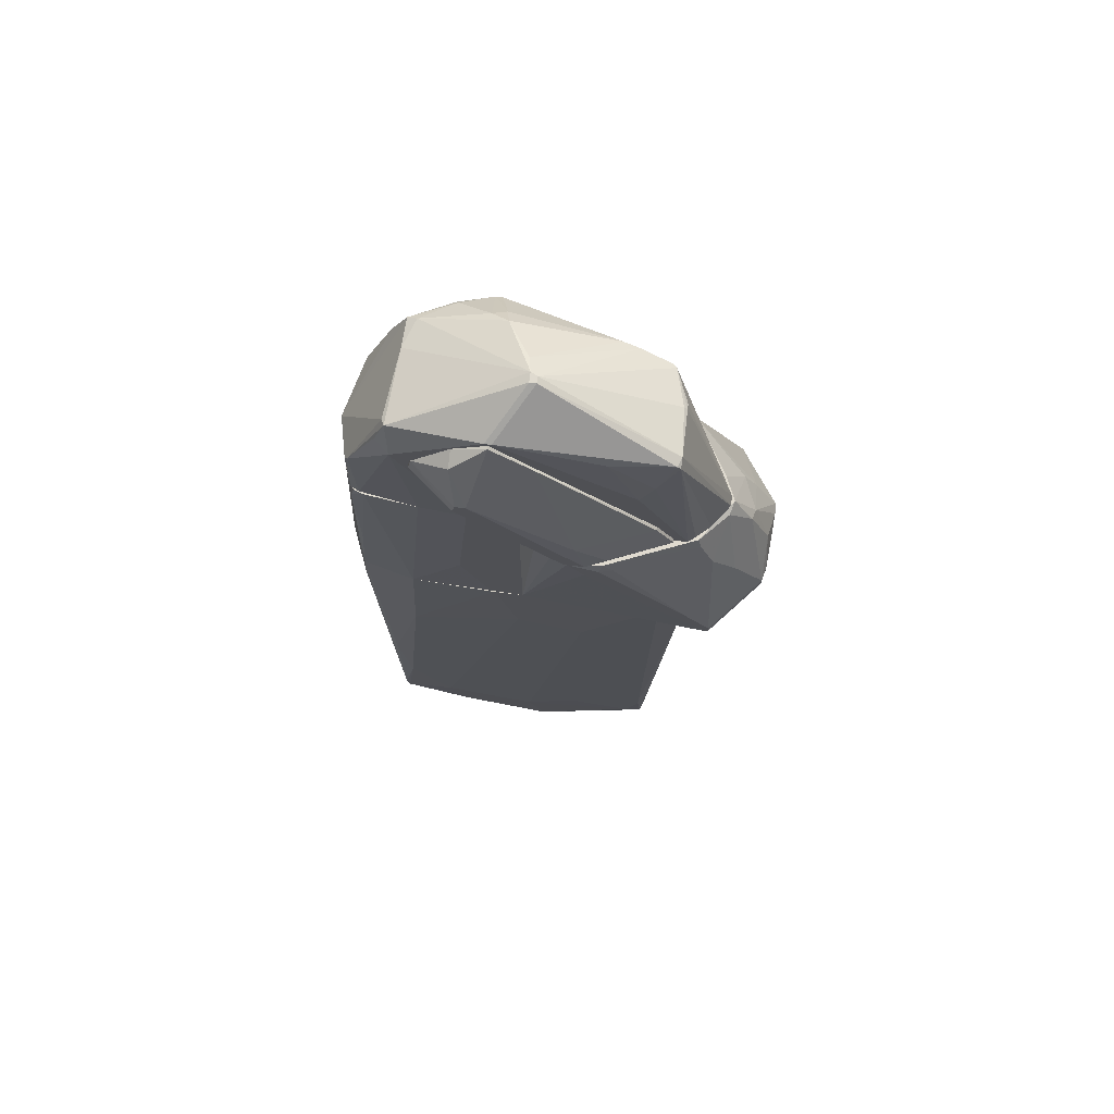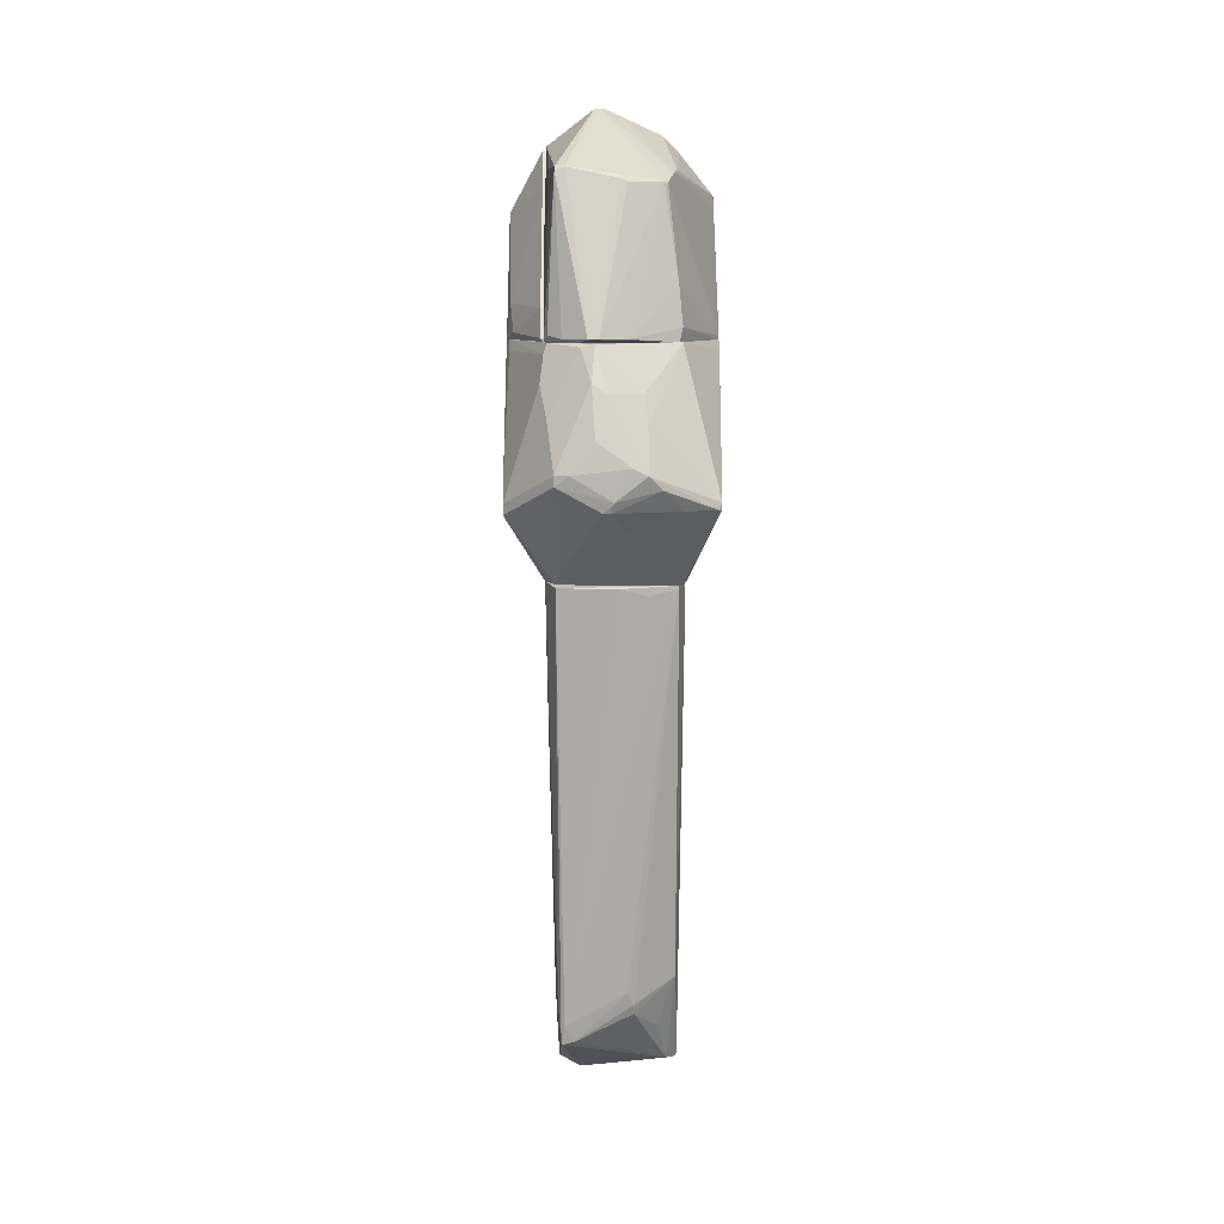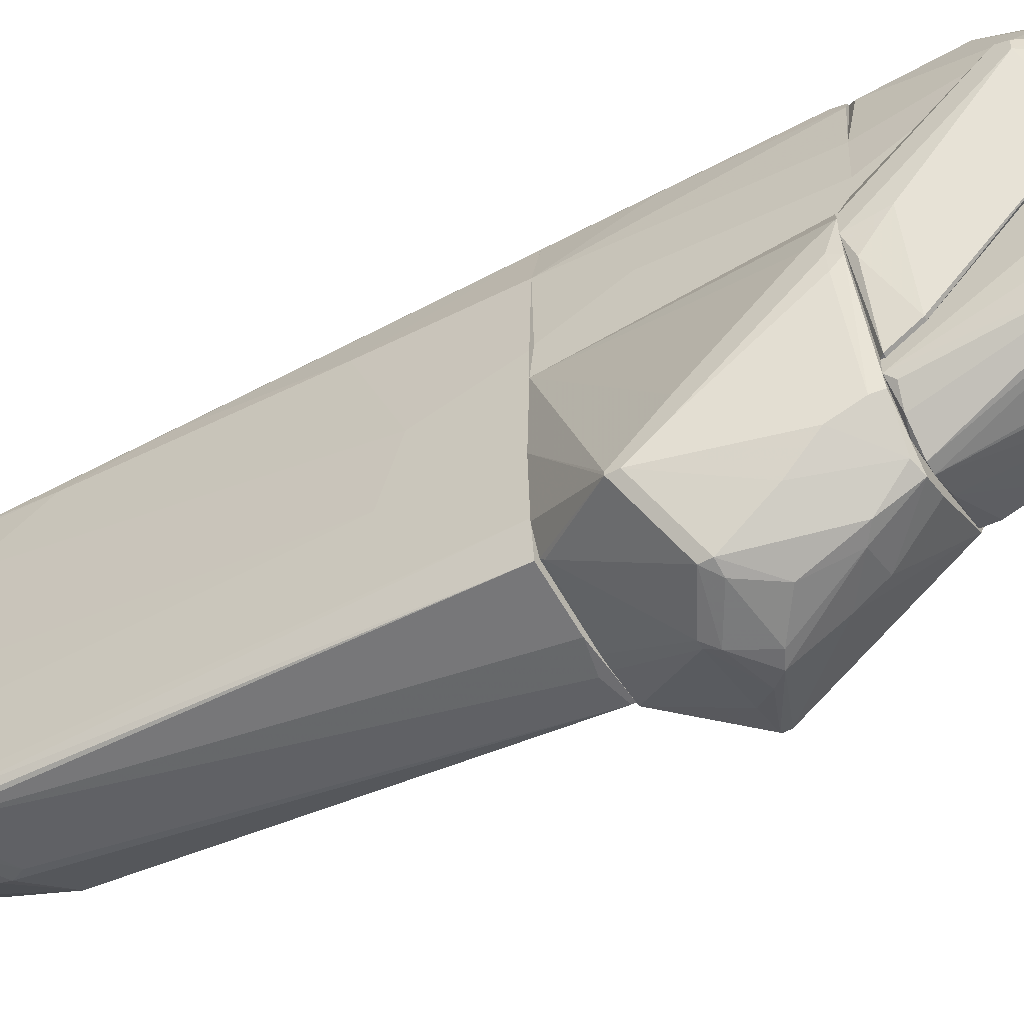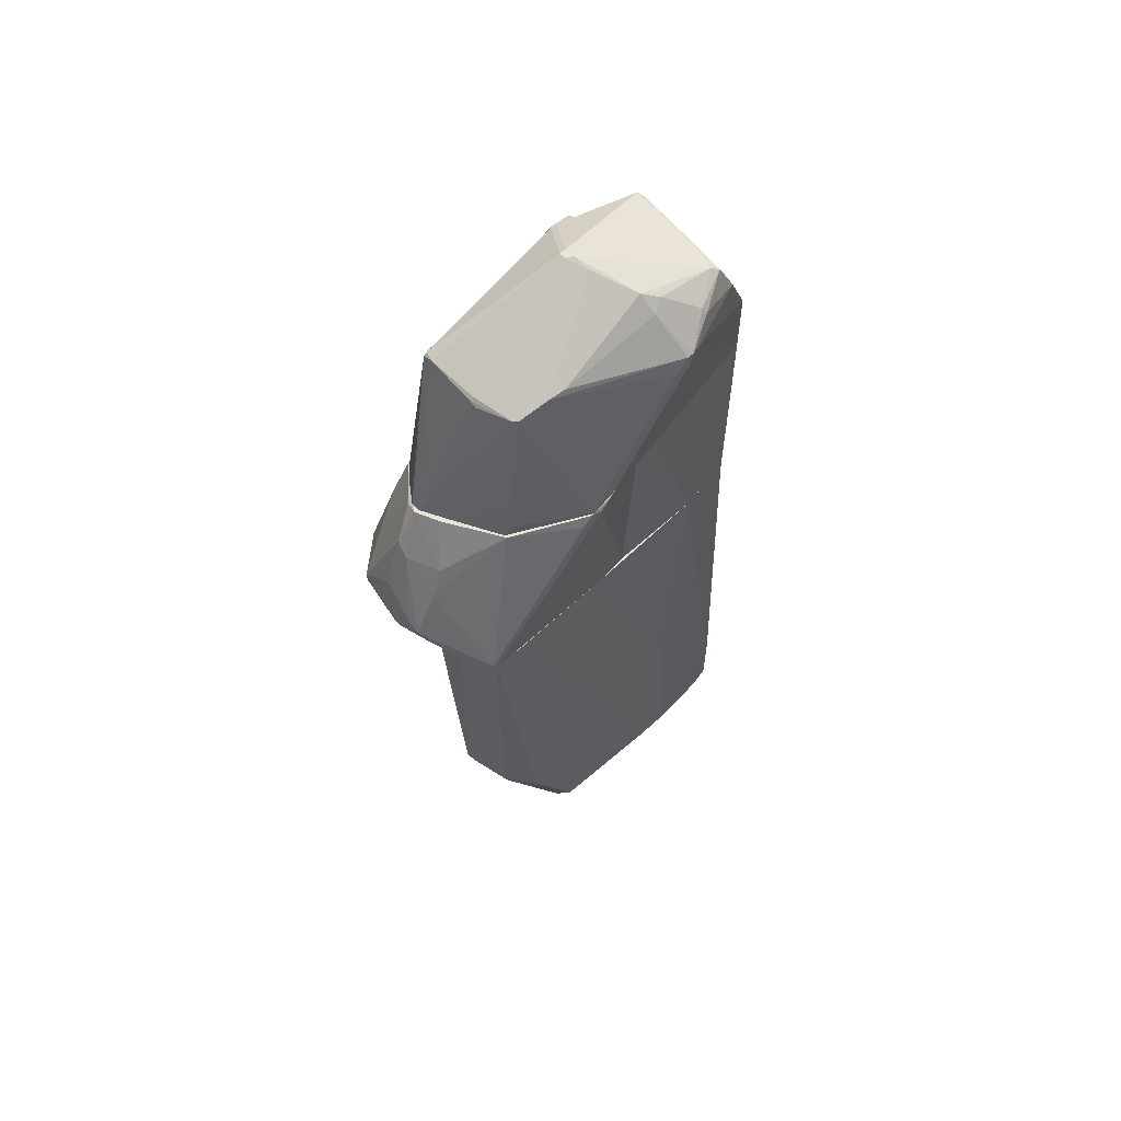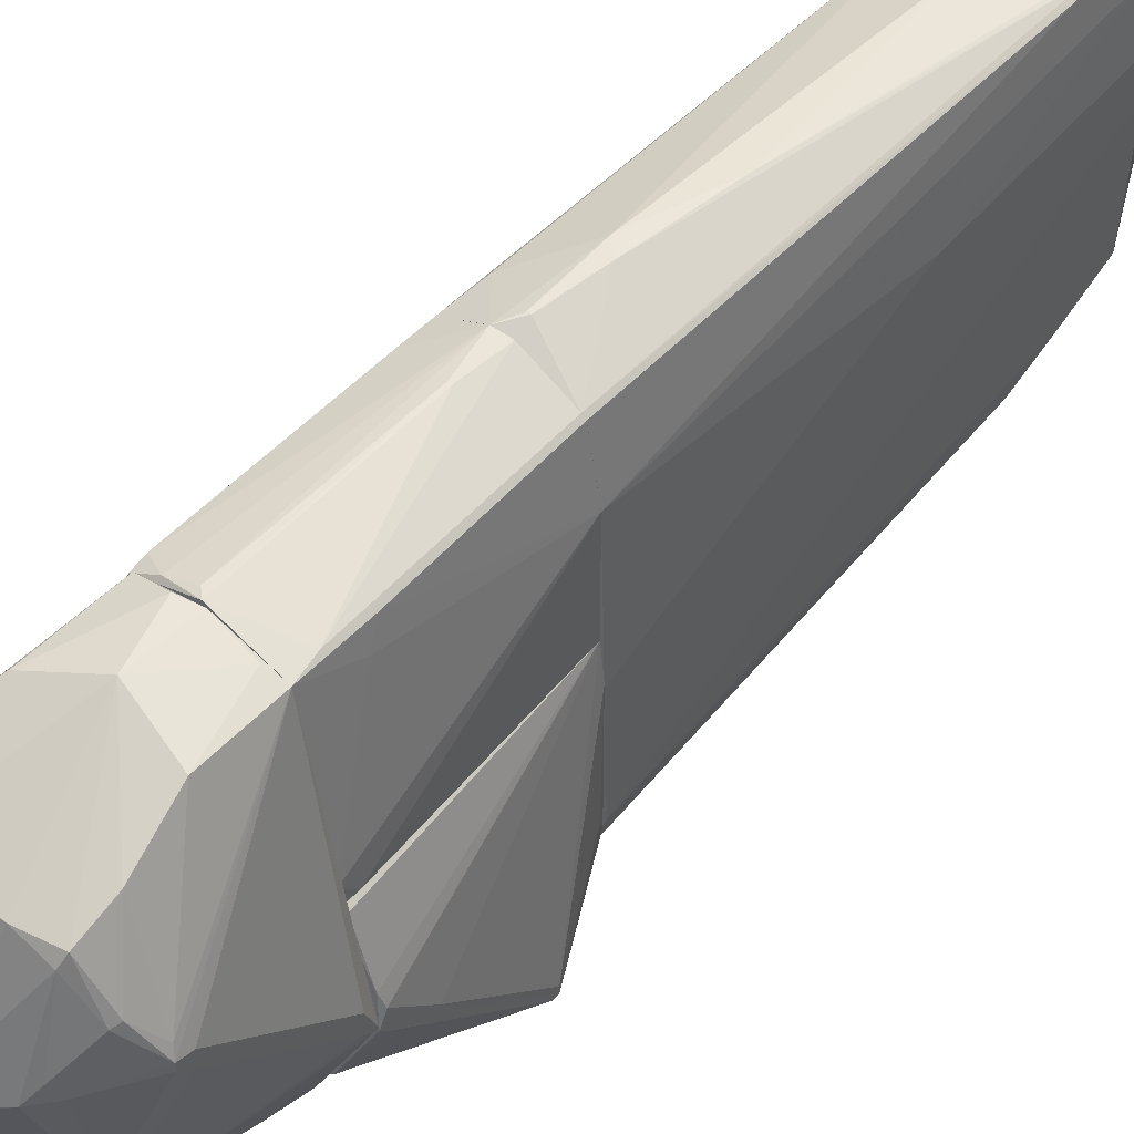
<metadata>
{"format":"obj","ext":"obj","renderer":"f3d","projection":"perspective","resolution":1024,"background":"white","views":[{"elev":70.7,"azim":97.1,"up":"+Y"},{"elev":9.2,"azim":179.4,"up":"+Y"},{"elev":-54.1,"azim":119.8,"up":"+Z"},{"elev":59.4,"azim":-133.6,"up":"+Y"},{"elev":48.0,"azim":-140.0,"up":"+Z"}]}
</metadata>
<code>
o convex_0
v -0.569 -5.538 -1.771
v 0.03891 0.4466 2.484
v -0.007684 0.4466 2.484
v -0.8029 0.6803 -2.66
v 0.9275 0.681 -2.192
v 0.7871 -5.632 1.969
v -0.8029 -6.147 2.203
v 0.7404 -5.678 -2.146
v -0.7093 0.6803 2.063
v 0.8807 0.681 1.455
v -0.8496 -6.193 -1.21
v 0.7871 -6.473 -0.4148
v -0.8964 0.6803 -0.6958
v -0.569 -6.802 0.5661
v 0.7871 0.6334 -2.566
v 0.6936 0.6803 2.203
v -0.8964 -6.24 1.081
v -0.8496 0.6803 1.221
v -0.2416 -5.118 -2.146
v 0.9275 -0.5356 -0.08798
v -0.8964 0.6334 -2.332
v 0.03891 -4.697 2.297
v -0.8029 -4.79 -1.911
v 0.8339 -5.726 -0.1811
v 0.5065 -6.614 -0.4616
v 0.8339 -4.415 1.829
v 0.1323 -6.193 1.549
v 0.08569 -0.5356 2.484
v -0.007684 0.6334 -2.66
v 0.7871 -5.585 -1.911
v 0.6936 -5.398 -2.192
v 0.7871 -5.445 2.016
v -0.8029 -5.118 2.203
v -0.7093 -6.147 -1.397
v -0.6625 -6.802 0.4725
v 0.7871 -6.099 0.9403
v -0.2416 -1.752 2.437
v -0.8964 -6.24 0.5198
v 0.9275 -0.8161 -1.069
v 0.8339 -5.398 1.221
v 0.9275 0.681 0.2388
v -0.8964 -3.387 0.8466
v -0.8496 -6.193 1.876
v 0.8807 -1.19 1.548
v 0.6468 0.1185 2.25
v 0.8339 -5.258 -0.9294
v -0.148 -4.93 -2.192
v 0.1792 0.6803 2.437
v -0.7093 -6.147 2.203
v -0.6625 0.6803 2.11
v -0.7561 -5.679 2.25
v 0.7404 -6.52 -0.368
v -0.8496 -5.444 -1.537
v -0.1948 -6.192 1.829
v -0.8029 0.6334 -2.66
v -0.1012 -0.3488 2.484
v 0.7871 -5.071 -2.099
v 0.7871 -3.247 2.016
v 0.5533 -5.632 -2.146
v -0.7561 -5.351 2.25
v -0.2416 -5.258 -2.099
v 0.3662 -6.614 -0.4616
v -0.4287 0.5404 -2.66
v -0.4754 -5.679 2.25
f 51 49 64
f 5 4 13
f 10 5 13
f 4 5 15
f 9 10 18
f 10 13 18
f 13 4 21
f 17 13 21
f 8 12 25
f 2 3 28
f 4 15 29
f 12 8 30
f 24 12 30
f 15 8 31
f 29 15 31
f 6 26 32
f 28 22 32
f 9 18 33
f 23 1 34
f 11 23 34
f 8 25 34
f 14 7 35
f 25 14 35
f 11 34 35
f 6 27 36
f 27 14 36
f 22 28 37
f 17 21 38
f 35 17 38
f 11 35 38
f 5 20 39
f 12 24 40
f 26 6 40
f 20 26 40
f 36 12 40
f 6 36 40
f 39 20 40
f 24 39 40
f 5 10 41
f 20 5 41
f 13 17 42
f 18 13 42
f 18 42 43
f 7 33 43
f 33 18 43
f 35 7 43
f 17 35 43
f 42 17 43
f 10 16 44
f 26 20 44
f 41 10 44
f 20 41 44
f 32 16 45
f 28 32 45
f 30 5 46
f 24 30 46
f 5 39 46
f 39 24 46
f 3 2 48
f 16 10 48
f 2 28 48
f 45 16 48
f 28 45 48
f 7 14 49
f 6 32 49
f 10 9 50
f 9 33 50
f 3 48 50
f 48 10 50
f 33 7 51
f 7 49 51
f 25 12 52
f 14 25 52
f 12 36 52
f 36 14 52
f 23 11 53
f 21 23 53
f 11 38 53
f 38 21 53
f 27 6 54
f 14 27 54
f 49 14 54
f 6 49 54
f 21 4 55
f 19 23 55
f 23 21 55
f 4 29 55
f 47 19 55
f 31 47 55
f 28 3 56
f 37 28 56
f 3 50 56
f 15 5 57
f 8 15 57
f 5 30 57
f 30 8 57
f 32 26 58
f 16 32 58
f 44 16 58
f 26 44 58
f 31 8 59
f 8 34 59
f 19 47 59
f 47 31 59
f 50 33 60
f 33 51 60
f 51 37 60
f 37 56 60
f 56 50 60
f 1 23 61
f 23 19 61
f 34 1 61
f 19 59 61
f 59 34 61
f 34 25 62
f 25 35 62
f 35 34 62
f 29 31 63
f 55 29 63
f 31 55 63
f 32 22 64
f 22 37 64
f 49 32 64
f 37 51 64
o convex_1
v 1.442 3.627 -1.304
v -0.3818 0.681 -2.707
v -0.1948 0.681 -2.707
v -0.4752 0.681 -0.1815
v -1.364 3.768 -1.351
v 0.3193 3.3 -3.268
v 1.442 1.617 -2.894
v -1.317 1.71 -3.127
v 0.9274 0.681 -0.1815
v 0.9741 3.768 -0.1815
v -1.037 3.768 -0.1819
v -0.8496 0.681 -0.1819
v 0.03893 1.85 -3.642
v 0.8807 3.768 -2.566
v -0.8496 3.768 -2.379
v 0.7871 0.681 -2.566
v -0.8496 0.681 -2.66
v 0.7871 2.037 -3.548
v -0.3818 2.178 -3.642
v 1.442 3.768 -0.8834
v -1.364 3.674 -1.164
v 0.2727 3.768 -2.987
v 0.9274 0.681 -2.239
v 0.179 1.71 -3.595
v 0.9741 3.253 -2.8
v 1.208 3.627 -0.4156
v -1.317 1.803 -3.127
v 0.7871 2.178 -3.548
v -0.3349 3.159 -3.128
v 1.442 1.757 -2.894
v -0.943 0.7747 -2.192
v -1.364 3.113 -1.725
v -1.083 3.721 -0.2286
v 0.2727 2.598 -3.548
v 1.442 2.224 -2.239
v 0.9741 0.681 -1.351
v 1.395 3.768 -1.351
v -0.8496 1.71 -3.315
v -0.8963 0.681 -0.6493
v -1.317 1.71 -3.034
v 1.442 3.44 -1.117
v 0.4597 3.721 -2.941
v 0.1323 3.159 -3.315
v 0.08562 1.71 -3.595
v 1.348 3.721 -0.6493
v 0.5998 2.178 -3.595
v -0.3818 2.785 -3.315
v 1.395 3.627 -1.491
v 0.7871 0.7278 -2.613
v -0.5689 1.991 -3.548
v -0.05445 3.768 -2.847
v -1.317 3.721 -0.9769
v -1.364 3.627 -1.491
v -0.1948 2.271 -3.642
v -1.27 1.71 -3.174
v 0.8807 2.832 -3.127
v -0.8963 0.681 -2.379
v 1.442 1.617 -2.847
v 1.442 2.178 -2.566
v 0.9274 3.627 -2.613
f 123 89 124
f 66 67 68
f 68 67 73
f 68 73 74
f 74 69 75
f 68 74 75
f 66 68 76
f 68 75 76
f 69 74 78
f 69 78 79
f 73 67 80
f 66 76 81
f 71 65 84
f 78 74 84
f 79 78 86
f 73 80 87
f 80 71 87
f 67 66 88
f 77 82 88
f 74 73 90
f 71 82 92
f 65 71 94
f 71 92 94
f 85 69 96
f 76 85 96
f 91 72 96
f 76 75 97
f 70 92 98
f 71 84 99
f 87 71 100
f 73 87 100
f 84 65 101
f 78 84 101
f 81 76 103
f 95 103 104
f 72 95 104
f 96 72 104
f 76 96 104
f 103 76 104
f 84 73 105
f 73 99 105
f 99 84 105
f 70 86 106
f 86 78 106
f 92 70 106
f 86 70 107
f 93 86 107
f 70 98 107
f 66 81 108
f 88 66 108
f 77 88 108
f 81 102 108
f 73 84 109
f 84 74 109
f 90 73 109
f 74 90 109
f 82 77 110
f 92 82 110
f 98 92 110
f 91 79 111
f 83 91 111
f 79 93 111
f 107 83 111
f 93 107 111
f 101 65 112
f 80 67 113
f 71 80 113
f 82 71 113
f 67 88 113
f 88 82 113
f 83 77 114
f 77 108 114
f 108 102 114
f 79 86 115
f 86 93 115
f 93 79 115
f 75 69 116
f 69 85 116
f 85 76 116
f 97 75 116
f 76 97 116
f 69 79 117
f 79 91 117
f 96 69 117
f 91 96 117
f 77 83 118
f 83 107 118
f 107 98 118
f 110 77 118
f 98 110 118
f 81 72 119
f 72 91 119
f 91 83 119
f 102 81 119
f 83 114 119
f 114 102 119
f 89 94 120
f 94 92 120
f 106 89 120
f 92 106 120
f 72 81 121
f 95 72 121
f 81 103 121
f 103 95 121
f 71 99 122
f 99 73 122
f 100 71 122
f 73 100 122
f 65 94 123
f 94 89 123
f 112 65 123
f 112 123 124
f 78 101 124
f 106 78 124
f 89 106 124
f 101 112 124
o convex_2
v 0.9273 1.71 0.7073
v 0.03882 1.289 2.437
v -0.007897 1.289 2.437
v 0.03882 3.768 2.297
v -1.037 3.533 -0.1815
v -0.8494 0.681 -0.1815
v 0.9273 3.768 -0.1815
v 0.9273 0.681 -0.1815
v -0.7093 0.681 2.063
v 0.6935 0.681 2.203
v -0.756 3.768 2.016
v 0.7402 3.768 2.063
v -1.037 3.768 0.05254
v -0.8494 0.681 1.221
v 0.8806 0.681 1.455
v 0.8806 3.768 1.175
v 0.1792 0.681 2.437
v 0.7402 3.58 2.11
v -1.037 3.768 -0.1815
v -0.05462 0.681 2.437
v -0.8027 3.066 1.736
v 0.9273 3.768 0.5201
v 0.7871 3.768 1.923
v -0.7093 3.44 2.063
v 0.4597 3.721 2.203
v -0.6624 0.681 2.11
v 0.7402 1.944 2.11
v 0.1325 3.674 2.297
v 0.9273 0.7278 0.2863
v 0.6935 1.102 2.203
v -0.756 2.926 2.016
f 150 135 155
f 127 126 128
f 130 129 131
f 131 125 132
f 130 131 132
f 130 132 133
f 133 132 134
f 128 131 135
f 131 128 136
f 135 131 137
f 129 130 138
f 130 133 138
f 137 129 138
f 134 132 139
f 131 136 140
f 139 125 140
f 126 127 141
f 133 134 141
f 131 129 143
f 129 137 143
f 137 131 143
f 141 127 144
f 133 141 144
f 135 137 145
f 137 138 145
f 125 131 146
f 140 125 146
f 131 140 146
f 140 136 147
f 139 140 147
f 136 142 147
f 127 128 148
f 128 135 148
f 144 127 148
f 136 128 149
f 142 136 149
f 141 142 149
f 133 144 150
f 148 135 150
f 144 148 150
f 134 139 151
f 142 134 151
f 139 147 151
f 147 142 151
f 128 126 152
f 126 141 152
f 149 128 152
f 141 149 152
f 132 125 153
f 125 139 153
f 139 132 153
f 141 134 154
f 134 142 154
f 142 141 154
f 138 133 155
f 135 145 155
f 145 138 155
f 133 150 155
o convex_3
v 0.7871 5.778 1.595
v 0.5064 3.768 -2.8
v -1.364 3.768 -1.304
v 0.6935 3.768 2.11
v -0.8029 6.339 0.3326
v 0.7871 5.965 -2.145
v -0.756 3.768 2.016
v -0.6624 5.778 -1.958
v 0.9275 3.768 -2.425
v 0.2727 6.807 -0.3681
v -1.364 5.685 0.3789
v -0.8029 5.965 1.408
v 0.9275 6.34 0.1924
v 0.03876 4.563 2.25
v -0.8029 3.768 -2.379
v 0.9275 3.768 0.5191
v 0.2258 3.815 -2.941
v 0.7402 6.105 1.455
v 0.9275 5.638 1.408
v -0.756 4.75 2.016
v -0.05478 5.825 -2.192
v 0.7871 4.984 2.016
v -0.8029 5.965 -1.304
v 0.1323 6.807 -0.2751
v 0.7871 3.861 1.969
v -1.364 3.908 -0.9763
v 0.9275 5.077 -1.724
v -0.007897 3.768 2.25
v -0.6624 6.48 0.0984
v -0.8029 4.47 -2.239
v -1.364 5.498 0.0984
v -0.3352 6.059 1.408
v 0.6469 5.965 -2.192
v -1.364 5.498 0.3326
v -0.8495 5.498 1.642
v 0.6935 3.815 -2.706
v 0.366 3.815 -2.941
v -0.6158 5.778 -2.005
v 0.179 6.807 -0.3681
v -1.13 5.872 0.8469
v -1.364 3.955 -1.21
v 0.6469 6.059 1.501
v 0.8806 5.965 -1.303
v 0.7871 5.918 -2.192
v -0.756 6.059 1.268
v 0.8806 3.768 1.175
v -0.05478 5.872 -2.146
v 0.2727 3.815 2.25
v -0.8964 6.246 0.1451
v -0.8495 3.955 -2.333
v 0.9275 6.34 0.0984
v 0.2727 6.807 -0.2751
v 0.7402 4.89 2.063
v -0.756 5.919 -1.537
v -0.1014 6.713 -0.2283
v -1.364 5.685 0.2859
v 0.8806 3.861 -2.519
v -1.083 5.965 0.8001
v -0.1483 5.778 -2.192
v -1.364 3.815 -1.304
v -0.522 3.815 2.11
v -0.1483 3.815 -2.753
v -1.317 5.638 0.5196
v 0.8806 5.404 -1.911
f 199 161 219
f 158 157 159
f 158 159 162
f 159 157 164
f 157 158 170
f 159 164 171
f 164 168 171
f 157 170 172
f 171 168 174
f 173 156 174
f 168 173 174
f 156 173 177
f 174 156 177
f 177 159 180
f 174 177 180
f 158 162 181
f 166 158 181
f 168 164 182
f 162 159 183
f 158 166 186
f 167 169 187
f 173 179 187
f 165 161 188
f 172 176 188
f 162 166 189
f 181 162 189
f 166 181 189
f 169 167 190
f 175 169 190
f 164 157 191
f 157 172 192
f 172 188 192
f 191 157 192
f 185 163 193
f 179 165 194
f 165 188 194
f 190 167 195
f 158 186 196
f 177 173 197
f 187 169 197
f 173 187 197
f 188 161 199
f 192 188 199
f 191 192 199
f 184 160 200
f 179 184 200
f 167 187 200
f 187 179 200
f 159 171 201
f 171 174 201
f 180 159 201
f 174 180 201
f 188 176 202
f 176 193 202
f 194 188 202
f 193 194 202
f 183 159 203
f 169 183 203
f 166 160 204
f 160 184 204
f 184 178 204
f 170 158 205
f 161 165 206
f 165 168 206
f 168 182 206
f 198 161 206
f 182 198 206
f 168 165 207
f 173 168 207
f 165 179 207
f 179 173 207
f 159 177 208
f 197 169 208
f 177 197 208
f 203 159 208
f 169 203 208
f 193 163 209
f 194 193 209
f 163 196 209
f 196 186 209
f 178 184 210
f 184 179 210
f 179 194 210
f 209 178 210
f 194 209 210
f 186 166 211
f 166 204 211
f 204 178 211
f 178 209 211
f 209 186 211
f 164 191 212
f 199 164 212
f 191 199 212
f 160 166 213
f 166 195 213
f 195 167 213
f 200 160 213
f 167 200 213
f 176 172 214
f 193 176 214
f 172 193 214
f 163 185 215
f 158 196 215
f 196 163 215
f 205 158 215
f 185 205 215
f 175 162 216
f 169 175 216
f 162 183 216
f 183 169 216
f 172 170 217
f 193 172 217
f 185 193 217
f 170 205 217
f 205 185 217
f 166 162 218
f 162 175 218
f 175 190 218
f 195 166 218
f 190 195 218
f 182 164 219
f 161 198 219
f 198 182 219
f 164 199 219
o convex_4
v 0.9275 6.059 0.6133
v 0.9275 3.768 -2.239
v 0.9275 3.815 -2.239
v 1.442 3.768 -1.117
v 0.9275 3.768 -0.1349
v 1.442 5.451 0.5194
v 0.9743 6.293 0.1454
v 0.9275 5.404 1.175
v 1.348 3.862 -0.5095
v 1.395 4.235 -0.9764
v 0.9743 4.189 -2.005
v 0.9743 4.563 0.6133
v 1.442 5.311 0.5665
v 1.161 5.965 0.6133
v 1.442 5.451 0.3794
v 0.9275 6.293 0.1454
v 0.9743 5.638 1.128
v 0.9743 5.778 -0.4156
v 1.442 3.768 -0.836
v 1.348 3.862 -1.397
v 1.161 3.768 -0.3221
v 0.9743 5.404 1.175
v 0.9743 3.815 -2.239
v 0.9275 4.189 -2.005
f 235 237 243
f 222 221 220
f 220 221 224
f 221 223 224
f 220 224 227
f 227 224 231
f 231 228 232
f 223 225 232
f 226 220 233
f 225 223 234
f 223 229 234
f 226 233 234
f 233 225 234
f 222 220 235
f 220 226 235
f 220 227 236
f 232 225 236
f 233 220 236
f 225 233 236
f 229 230 237
f 234 229 237
f 226 234 237
f 235 226 237
f 224 223 238
f 232 228 238
f 223 232 238
f 229 223 239
f 230 229 239
f 231 224 240
f 228 231 240
f 224 238 240
f 238 228 240
f 227 231 241
f 231 232 241
f 236 227 241
f 232 236 241
f 221 222 242
f 223 221 242
f 222 230 242
f 239 223 242
f 230 239 242
f 230 222 243
f 222 235 243
f 237 230 243

</code>
